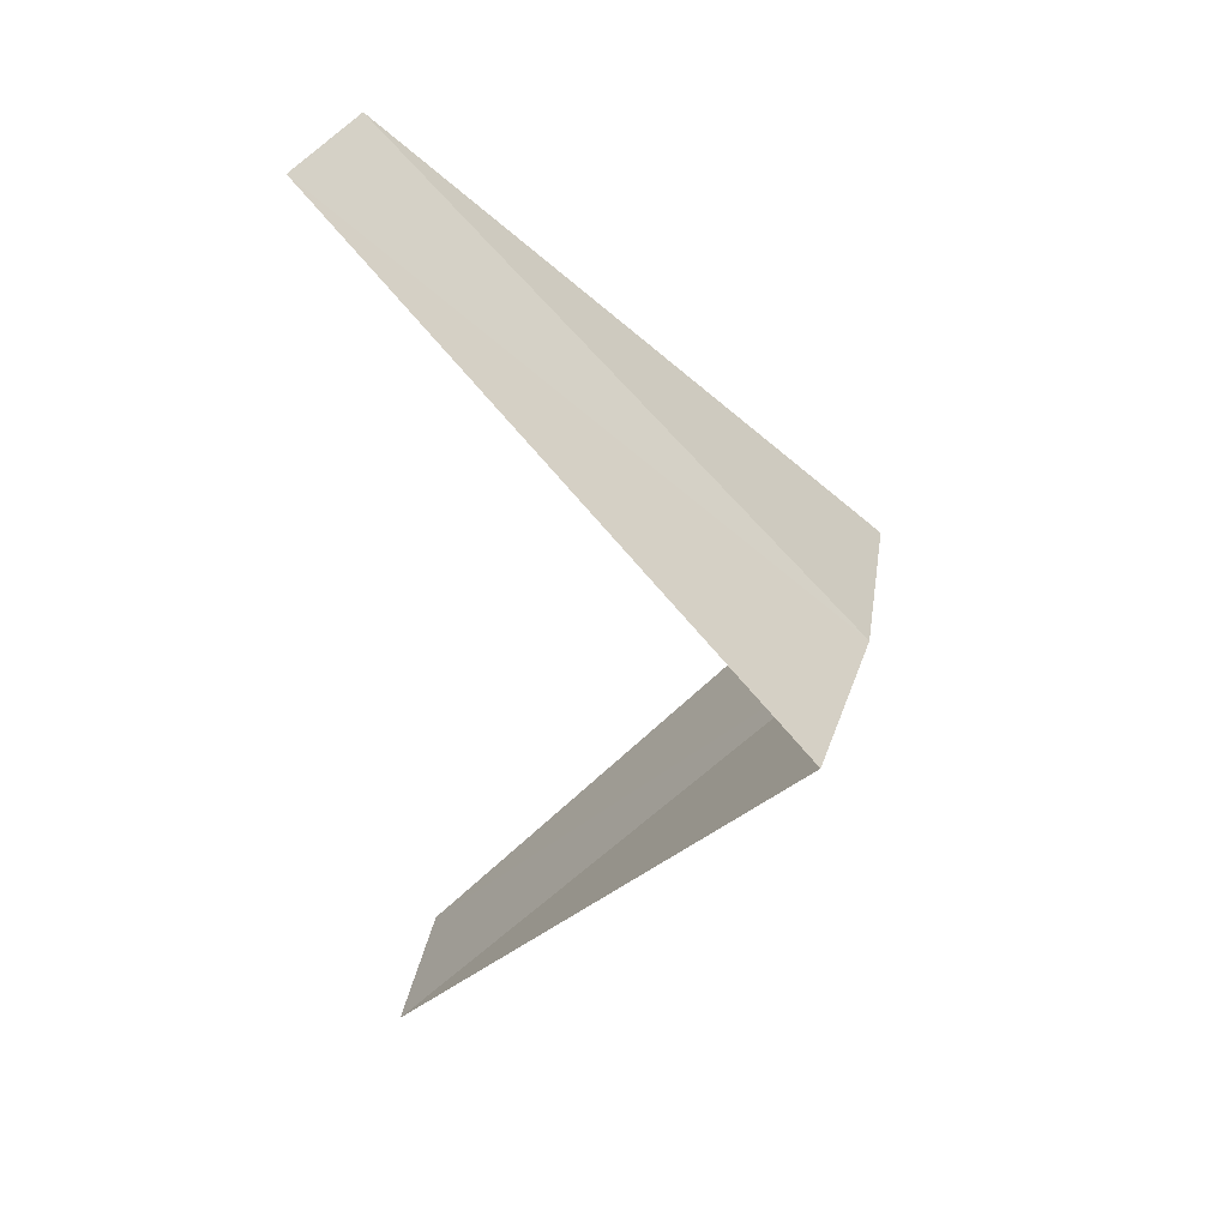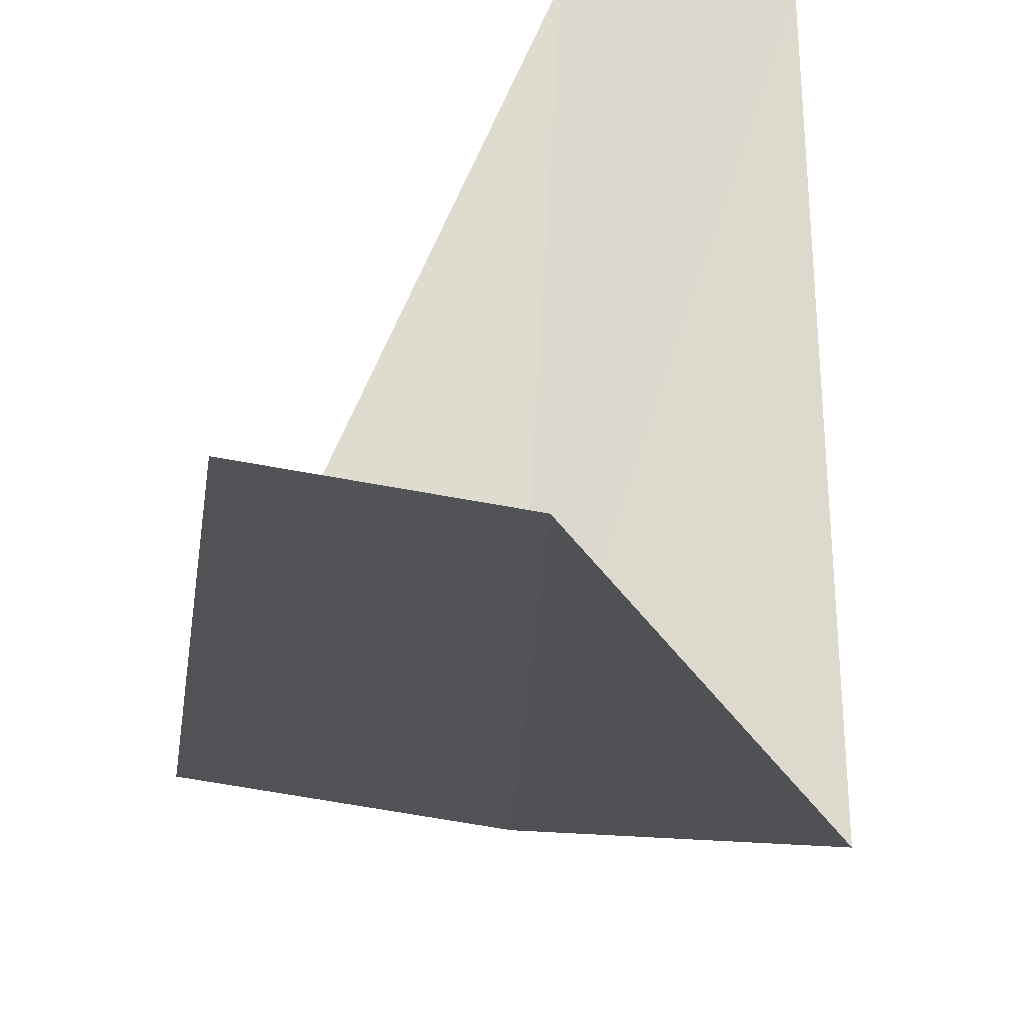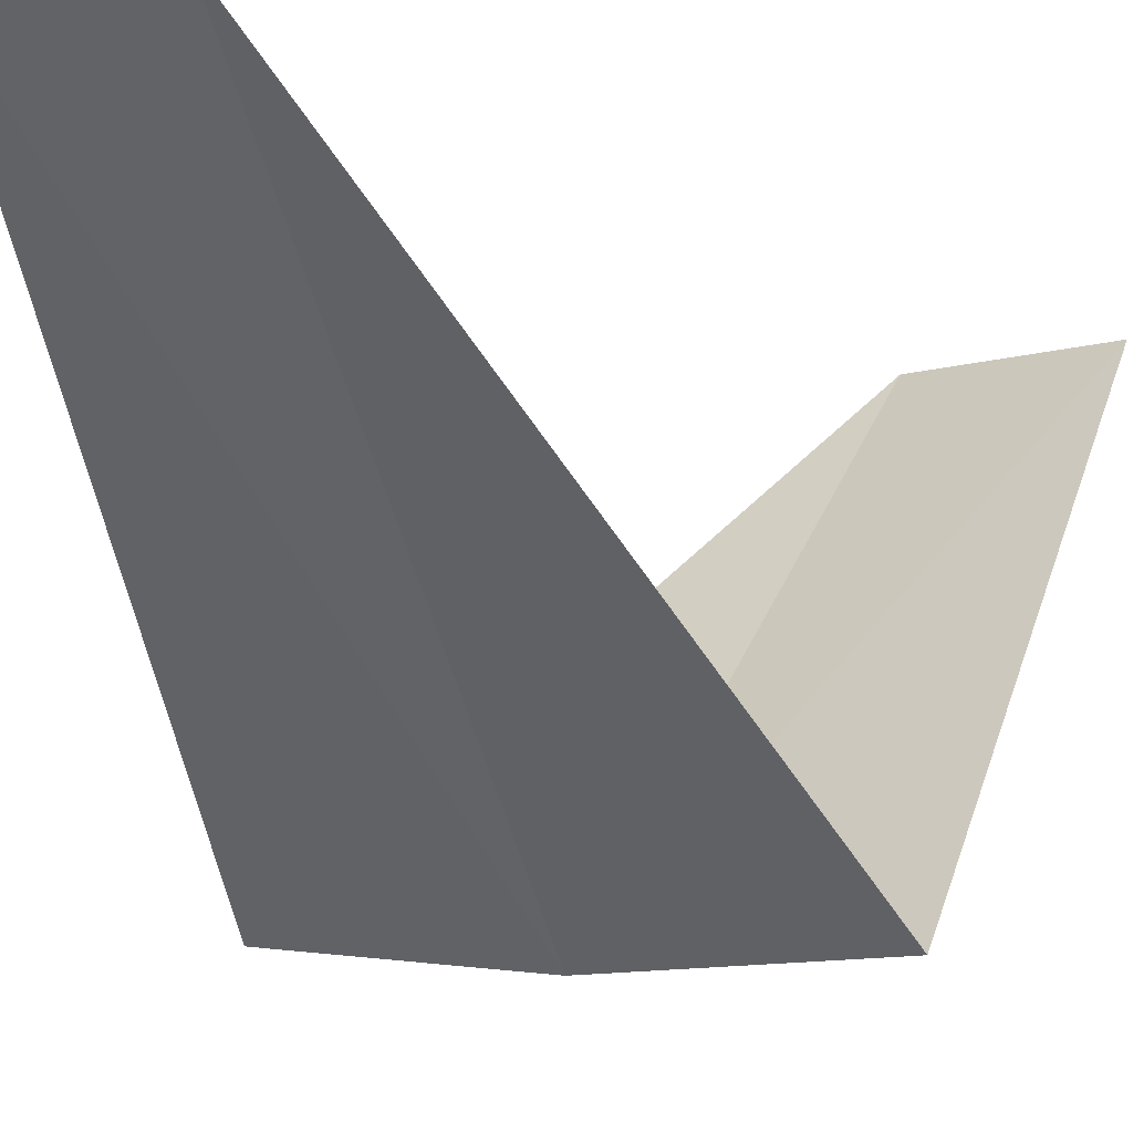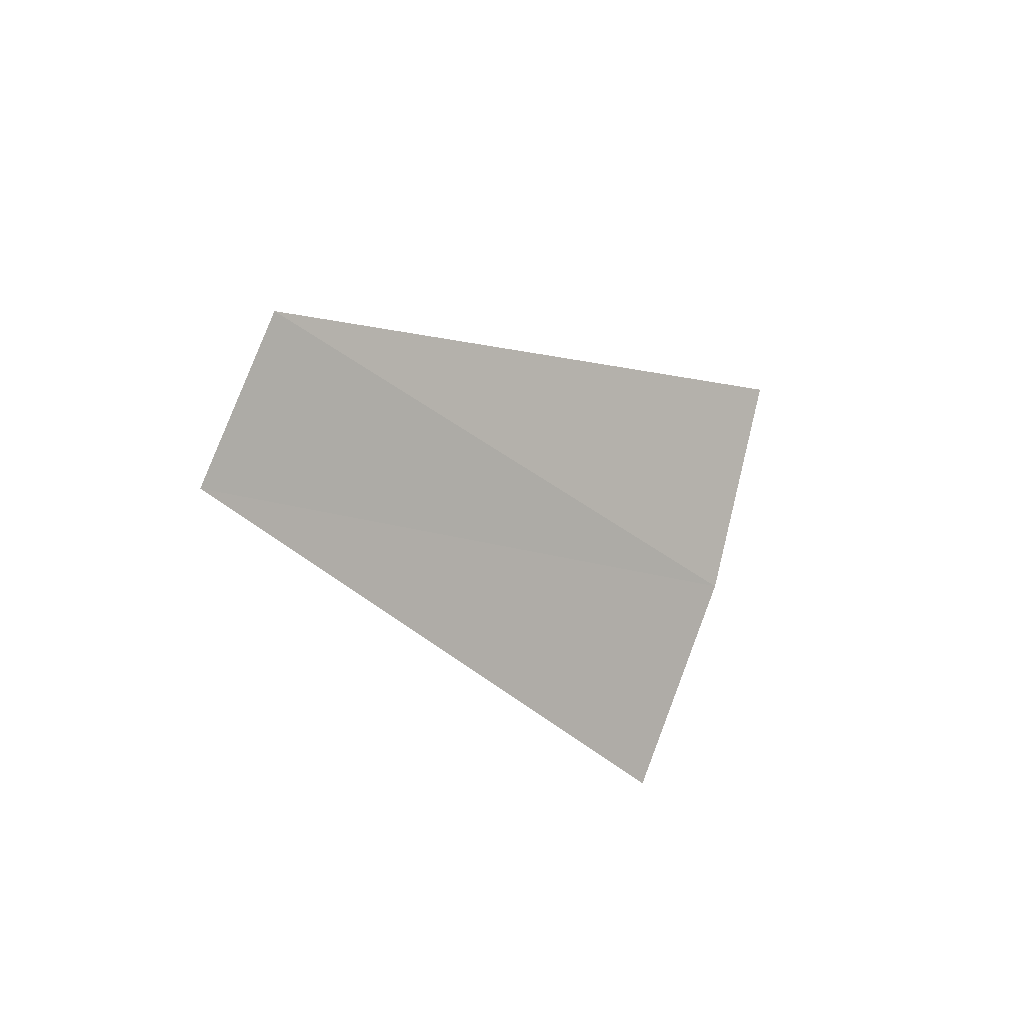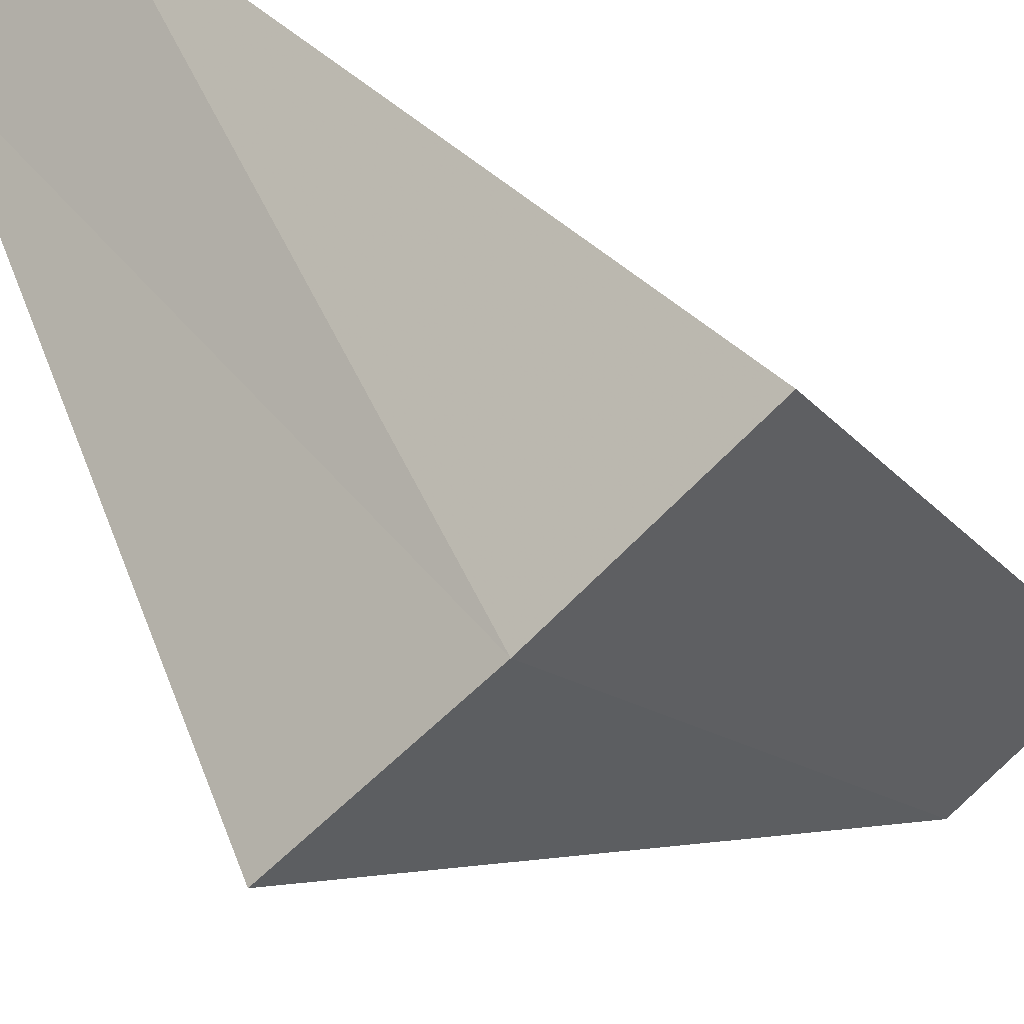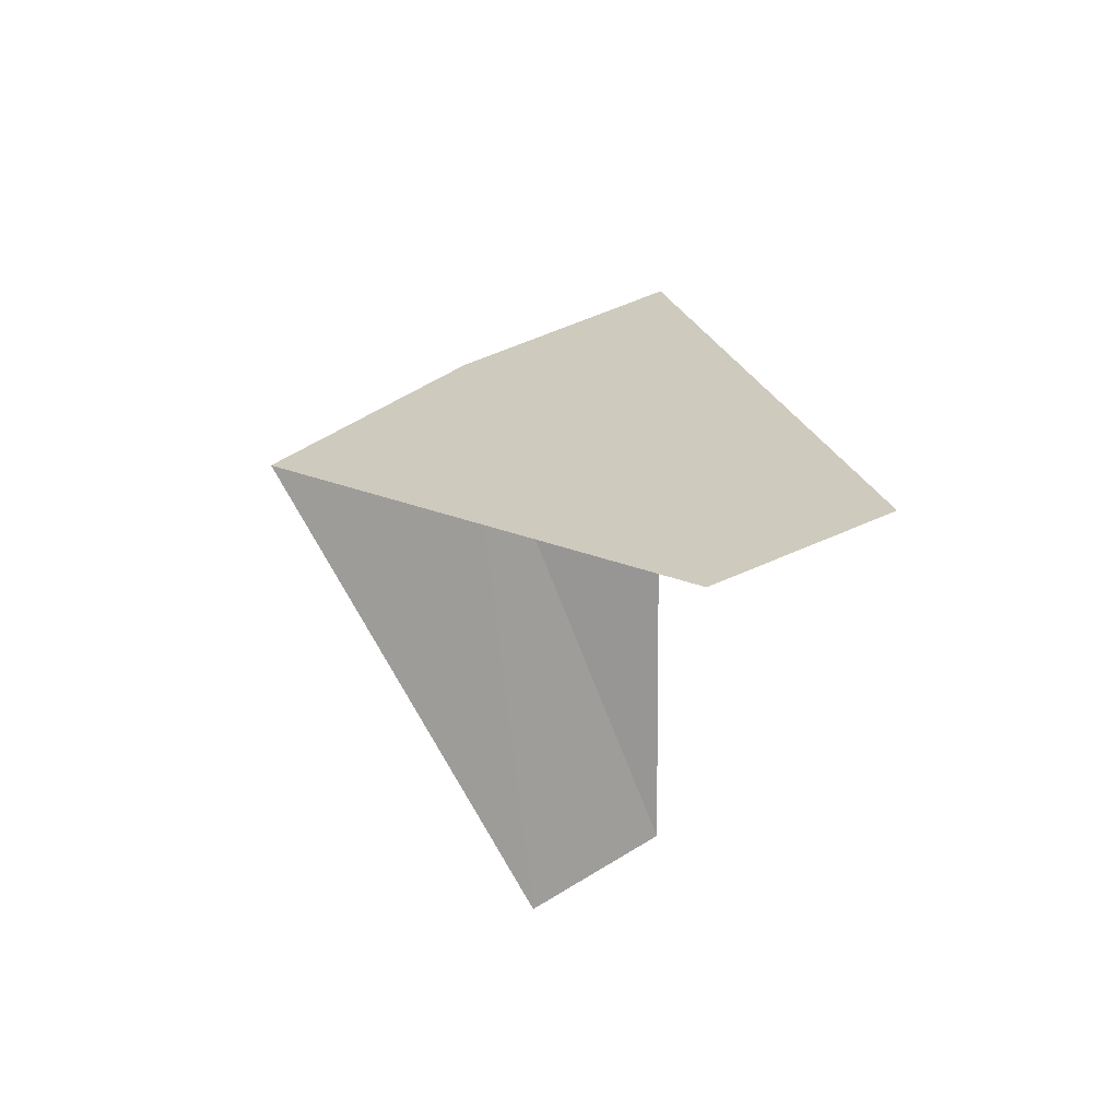
<metadata>
{"format":"obj","ext":"obj","renderer":"f3d","projection":"perspective","resolution":1024,"background":"white","views":[{"elev":22.7,"azim":-74.5,"up":"+Z"},{"elev":25.5,"azim":-178.9,"up":"+Y"},{"elev":-11.5,"azim":-152.8,"up":"+Y"},{"elev":73.5,"azim":-68.9,"up":"+Z"},{"elev":-69.3,"azim":-138.8,"up":"+Y"},{"elev":70.4,"azim":155.4,"up":"+Z"}]}
</metadata>
<code>
v 0.2512 -3.992 27.52
v -0.2512 -3.992 27.48
v 0.1884 -2.994 26.52
v 0.5621 -2.947 26.56
v 0.7495 -3.929 27.56
v -0.1884 -2.994 28.48
v 0.1884 -2.994 28.52
f 1 2 3
f 1 3 4
f 1 4 5
f 1 6 2
f 1 7 6
f 1 5 7

</code>
